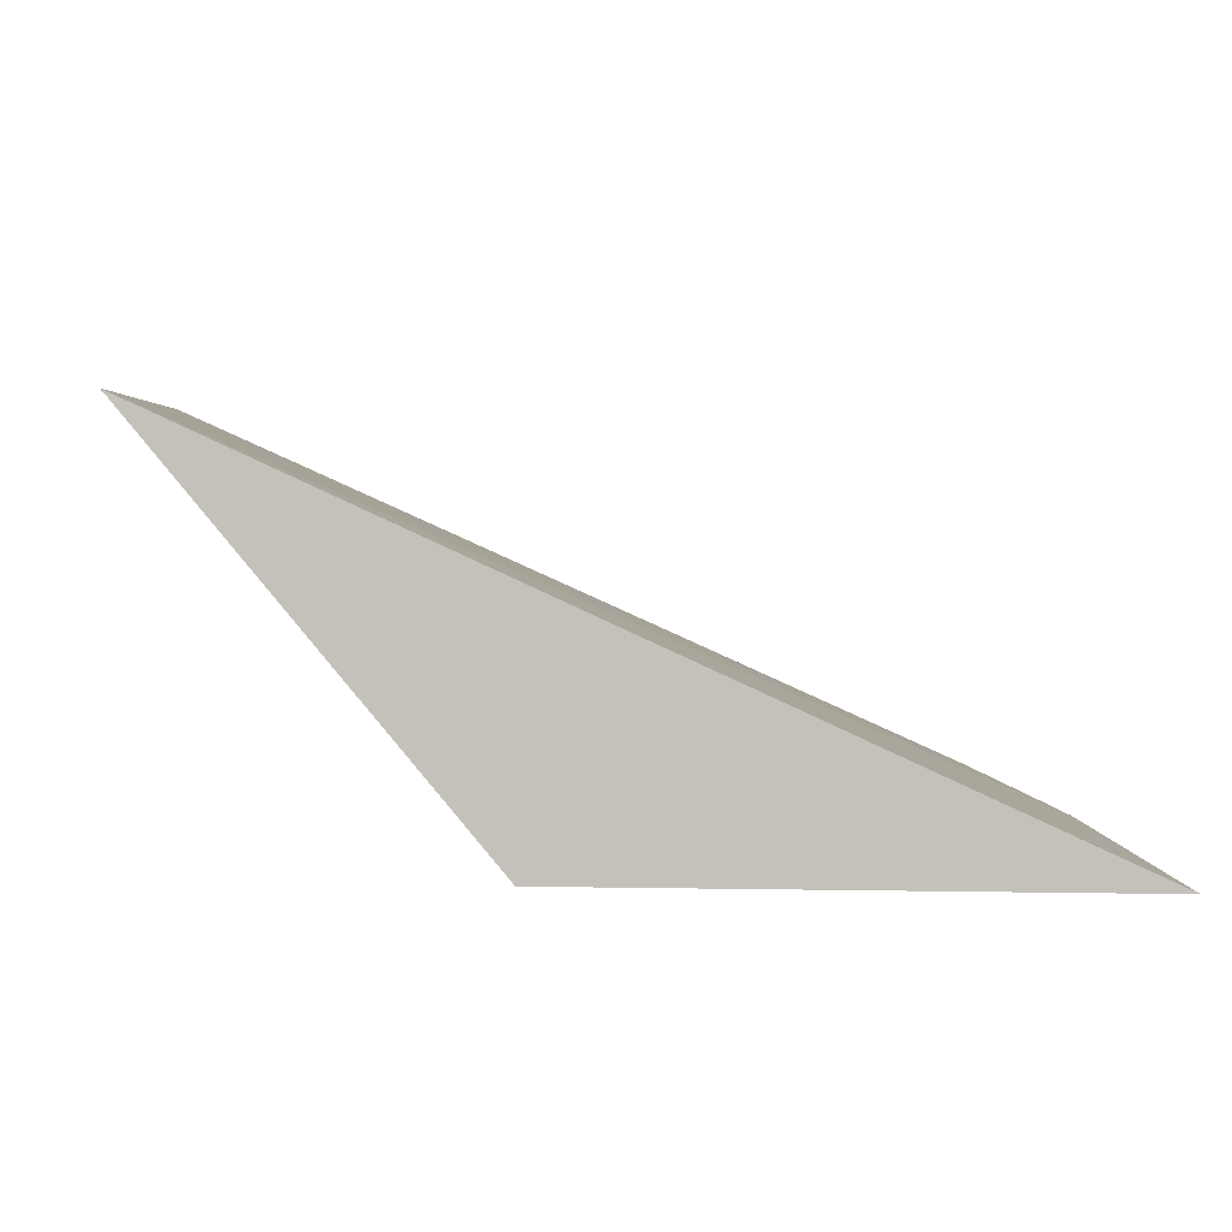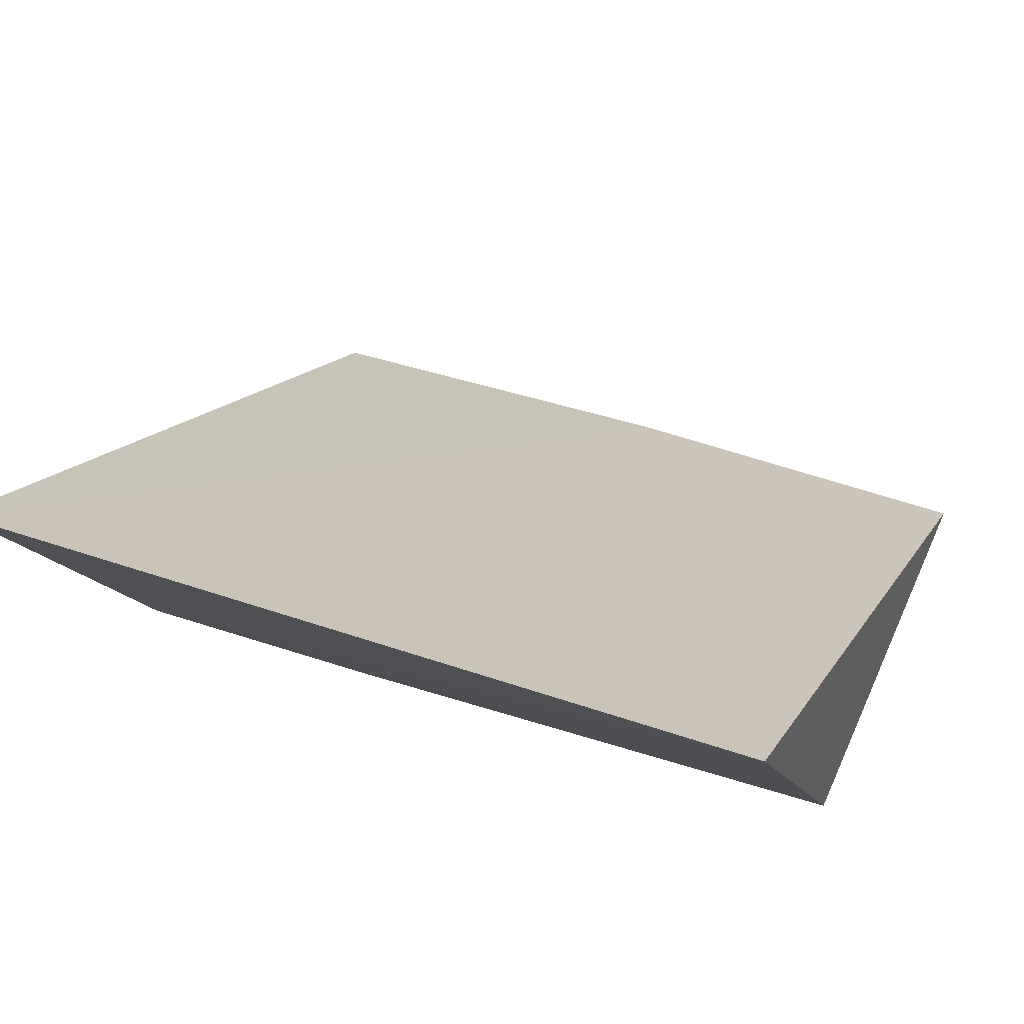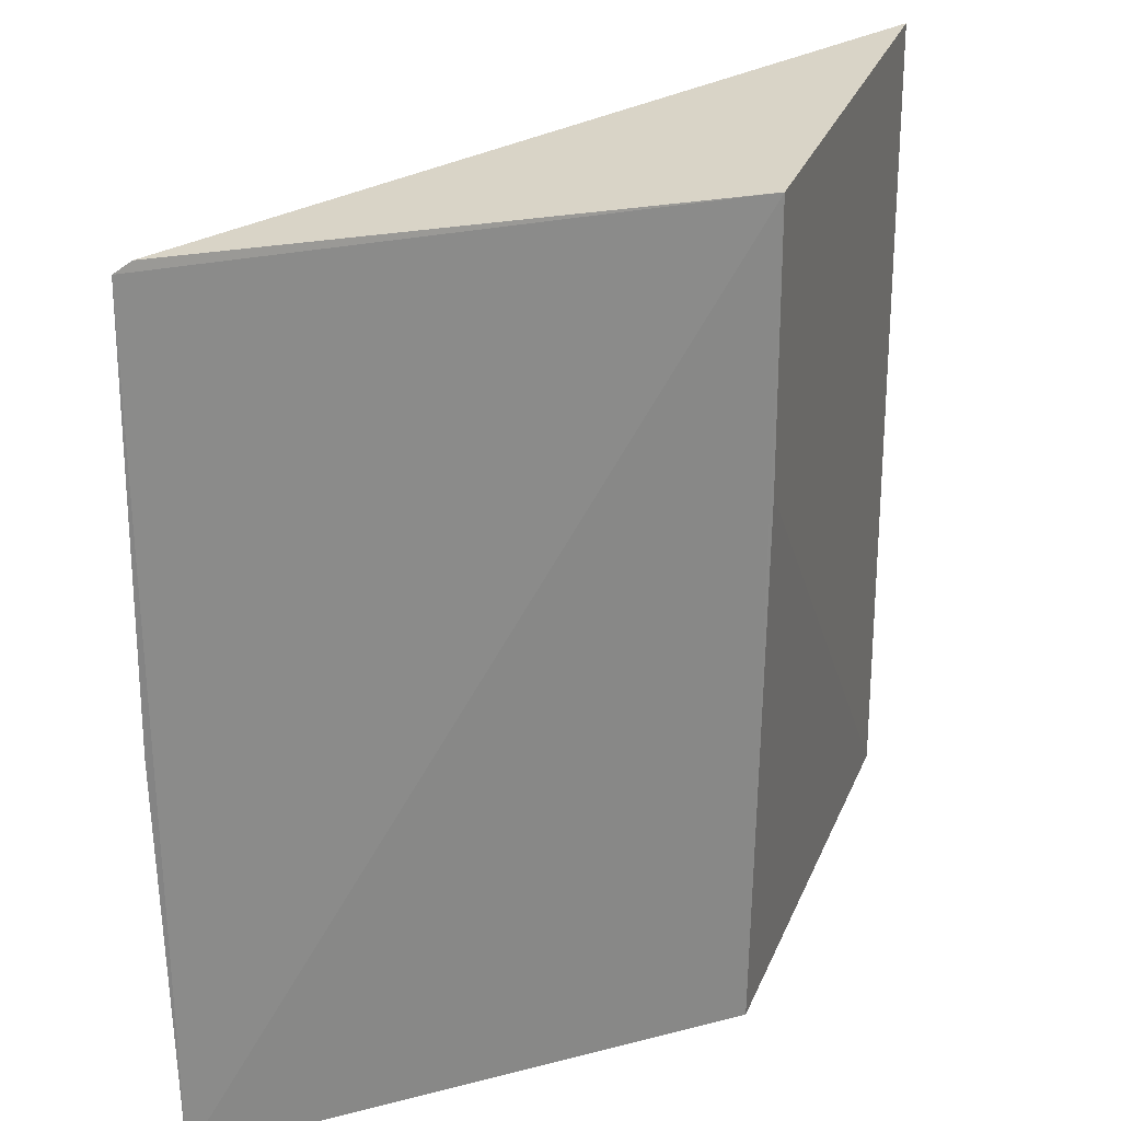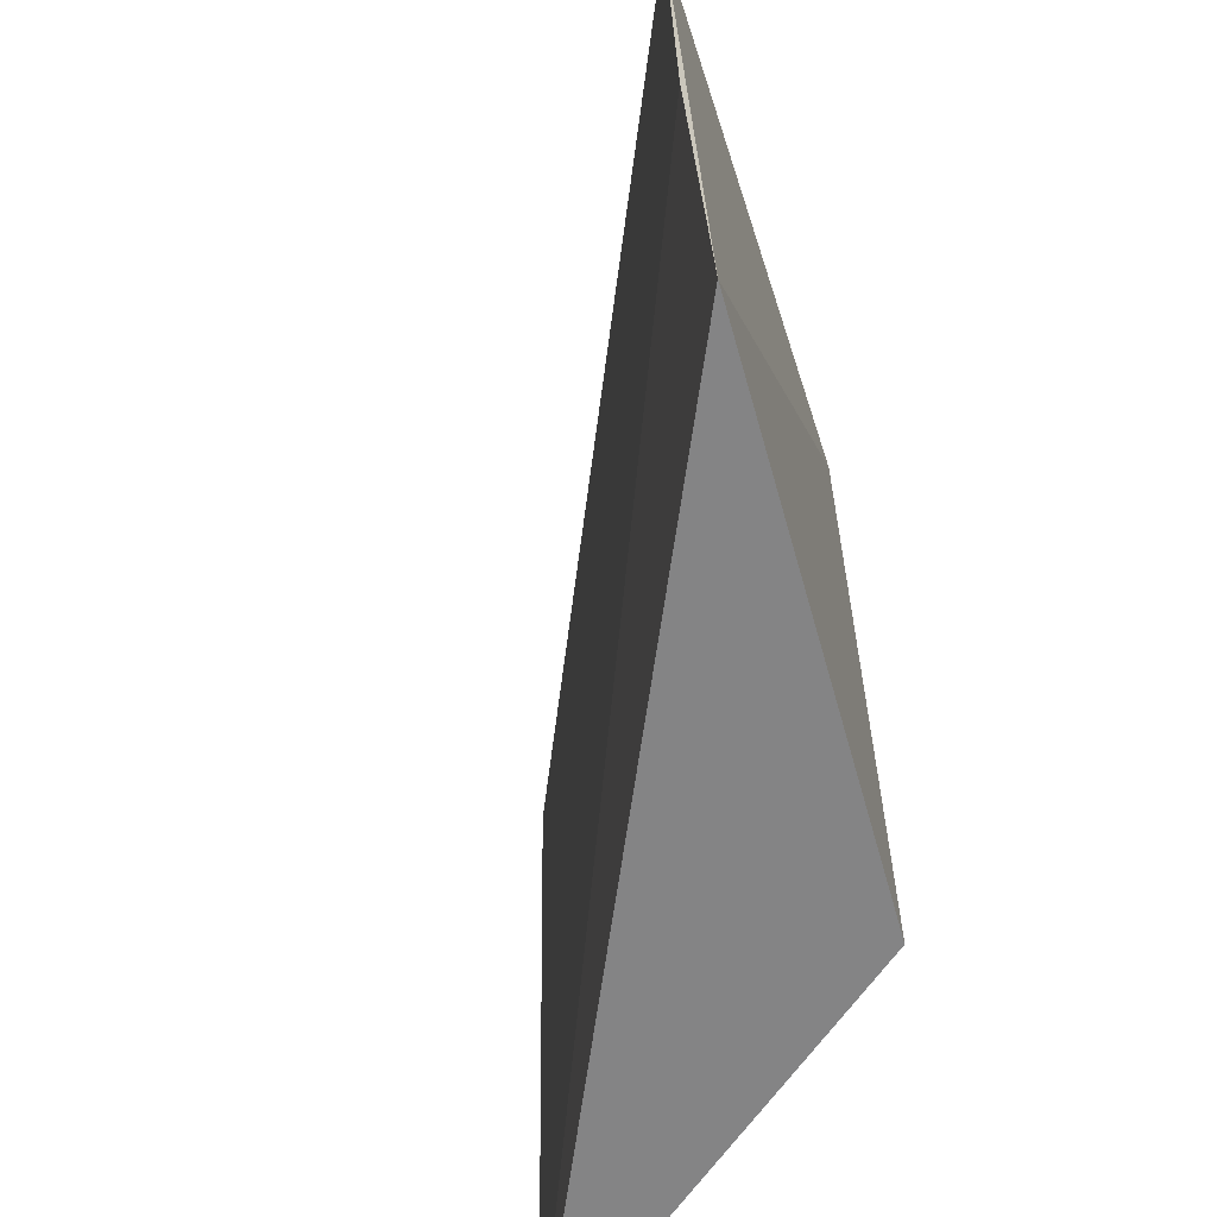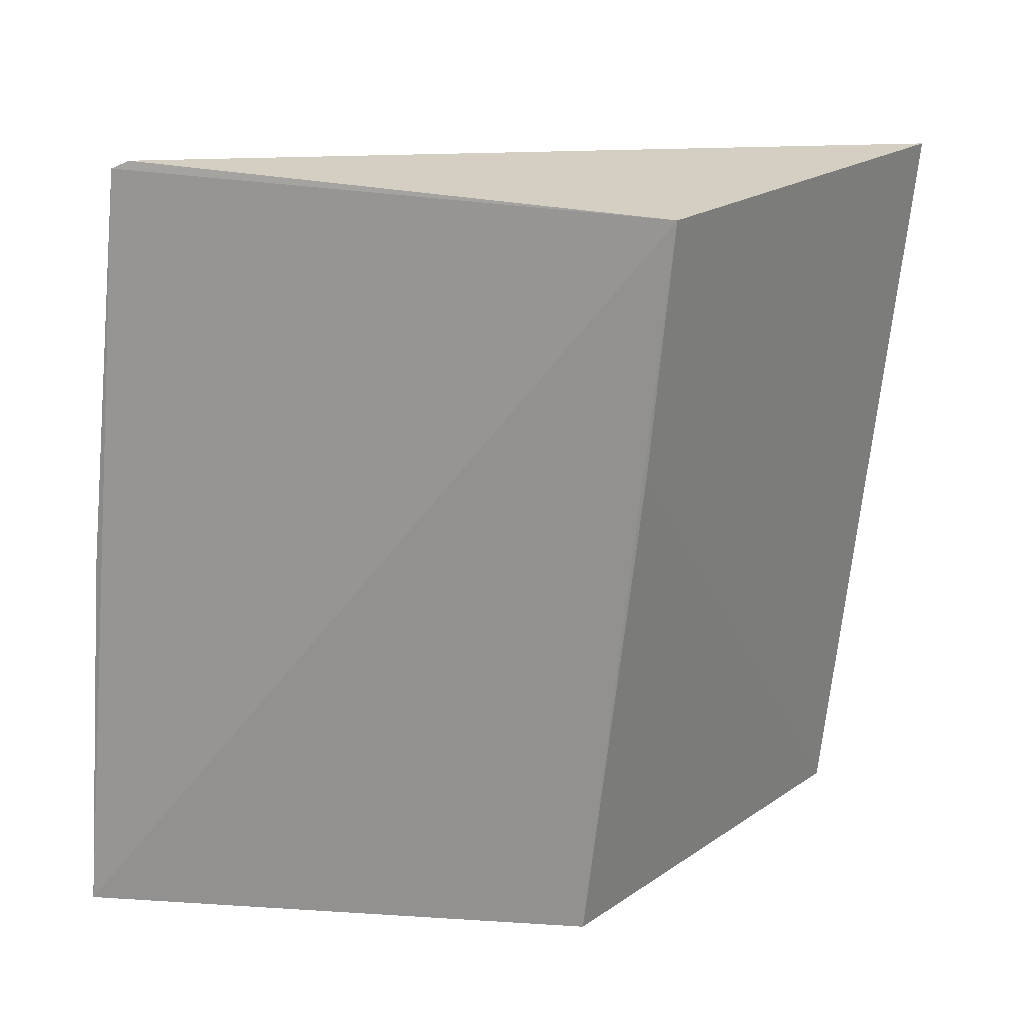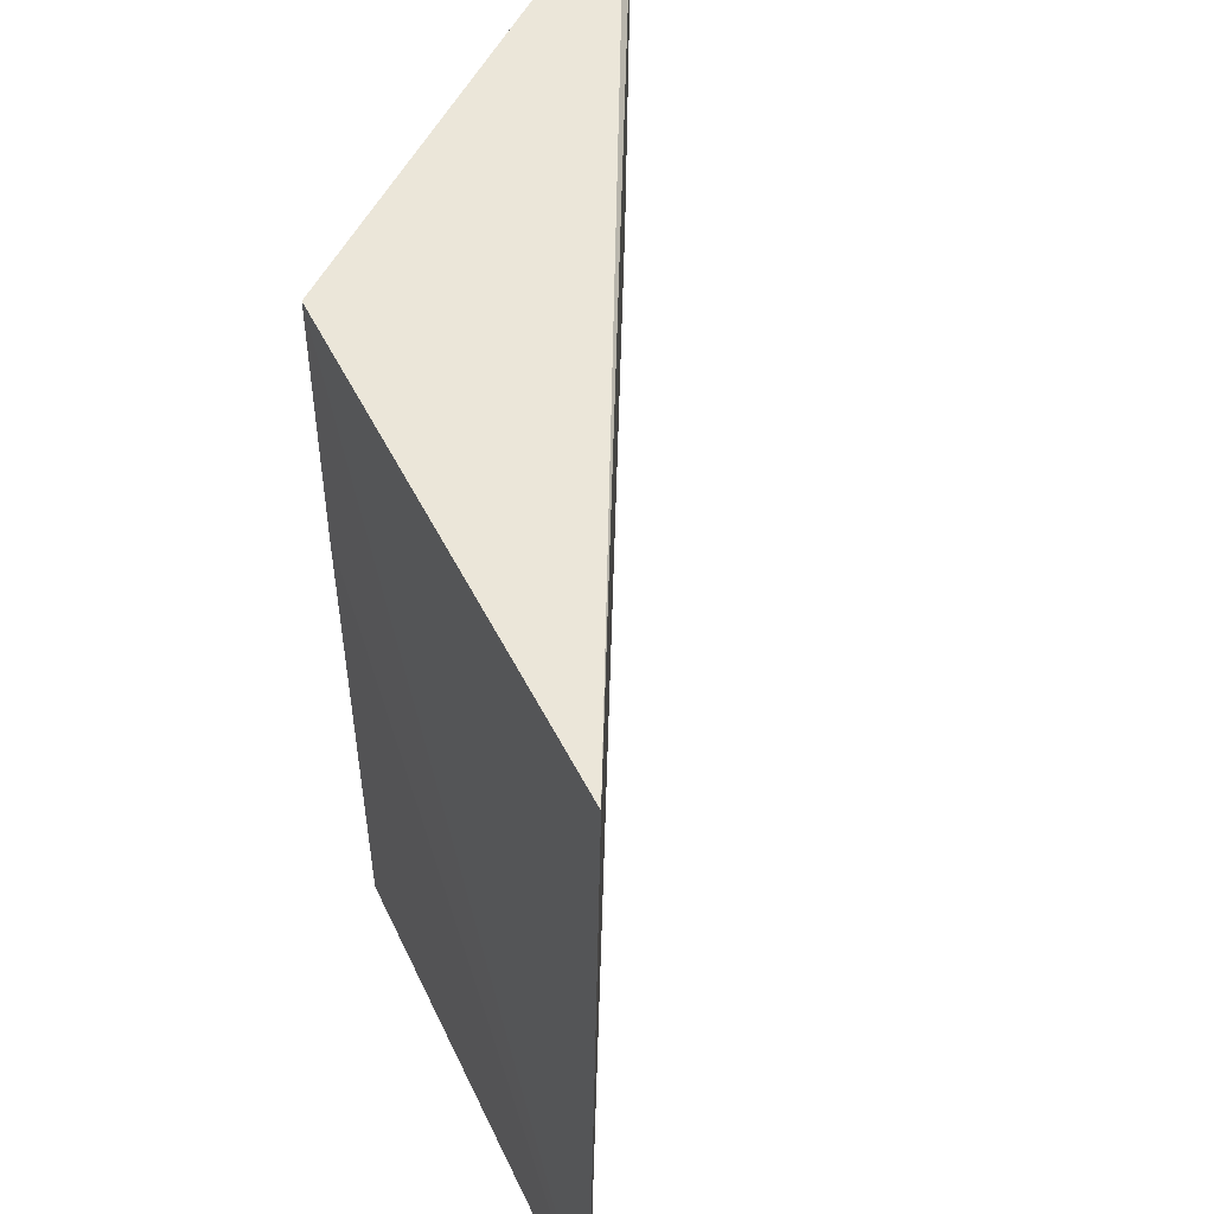
<metadata>
{"format":"obj","ext":"obj","renderer":"f3d","projection":"perspective","resolution":1024,"background":"white","views":[{"elev":2.4,"azim":174.6,"up":"+Y"},{"elev":40.6,"azim":112.4,"up":"+Y"},{"elev":27.6,"azim":-20.1,"up":"+Z"},{"elev":-61.5,"azim":-72.9,"up":"+Z"},{"elev":-65.9,"azim":-5.2,"up":"+Y"},{"elev":52.5,"azim":115.9,"up":"+Z"}]}
</metadata>
<code>
v 0.2017 -0.04398 0.1078
v 0.2016 -0.04461 0.07075
v 0.1628 -0.06178 0.08886
v 0.163 -0.06246 0.07079
v 0.1878 -0.06174 0.1078
v 0.1875 -0.06184 0.07081
v 0.1632 -0.06142 0.1077
v 0.1879 -0.06173 0.0954
v 0.1639 -0.06138 0.1082
f 1 2 3
f 3 2 4
f 5 2 1
f 6 5 4
f 6 4 2
f 7 1 3
f 7 3 4
f 7 4 5
f 8 6 2
f 8 2 5
f 8 5 6
f 9 7 5
f 9 5 1
f 9 1 7

</code>
